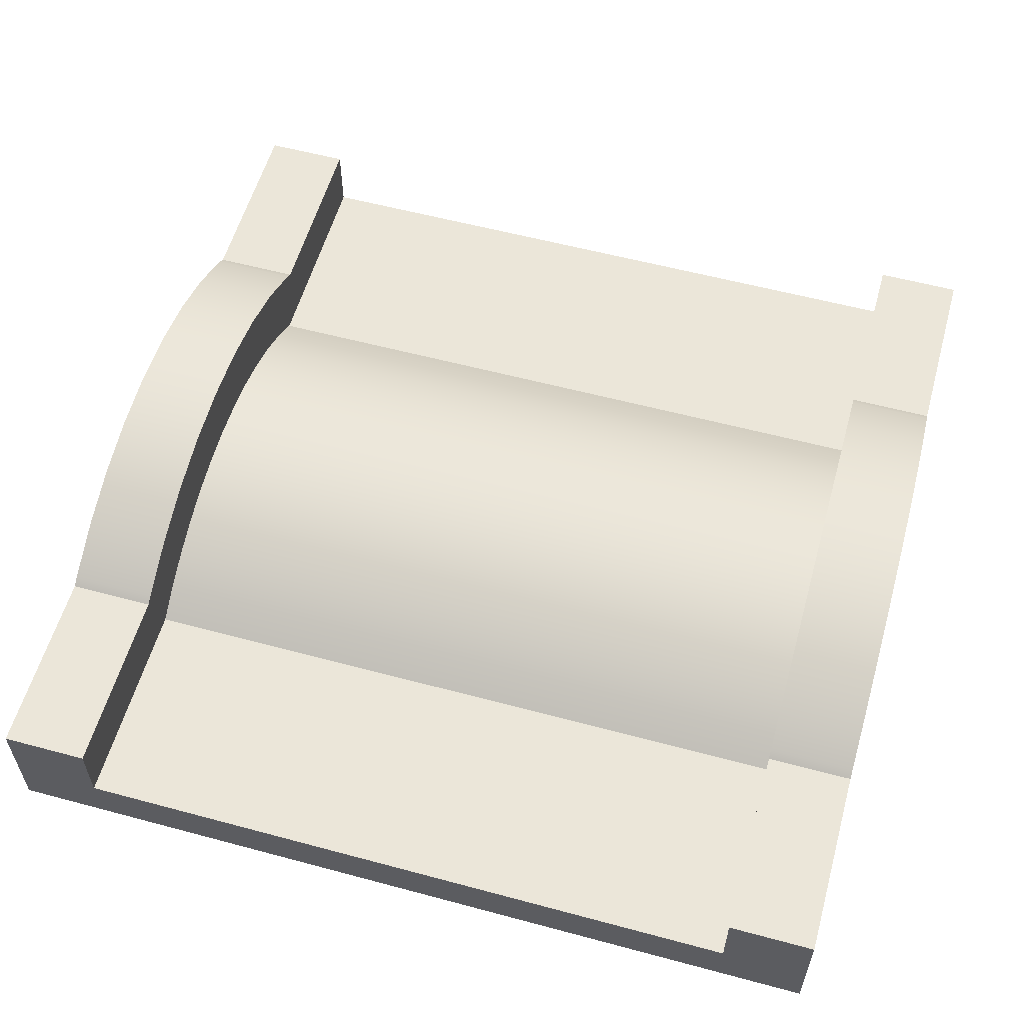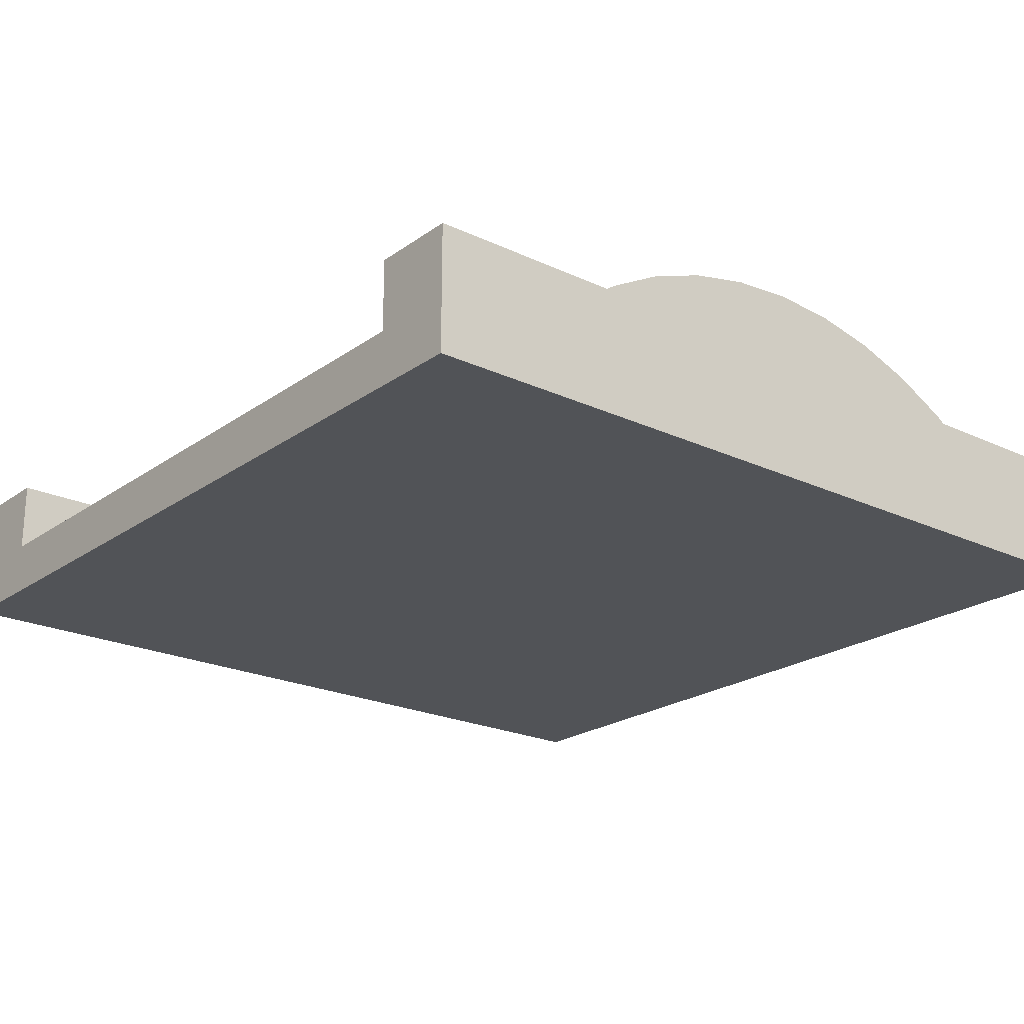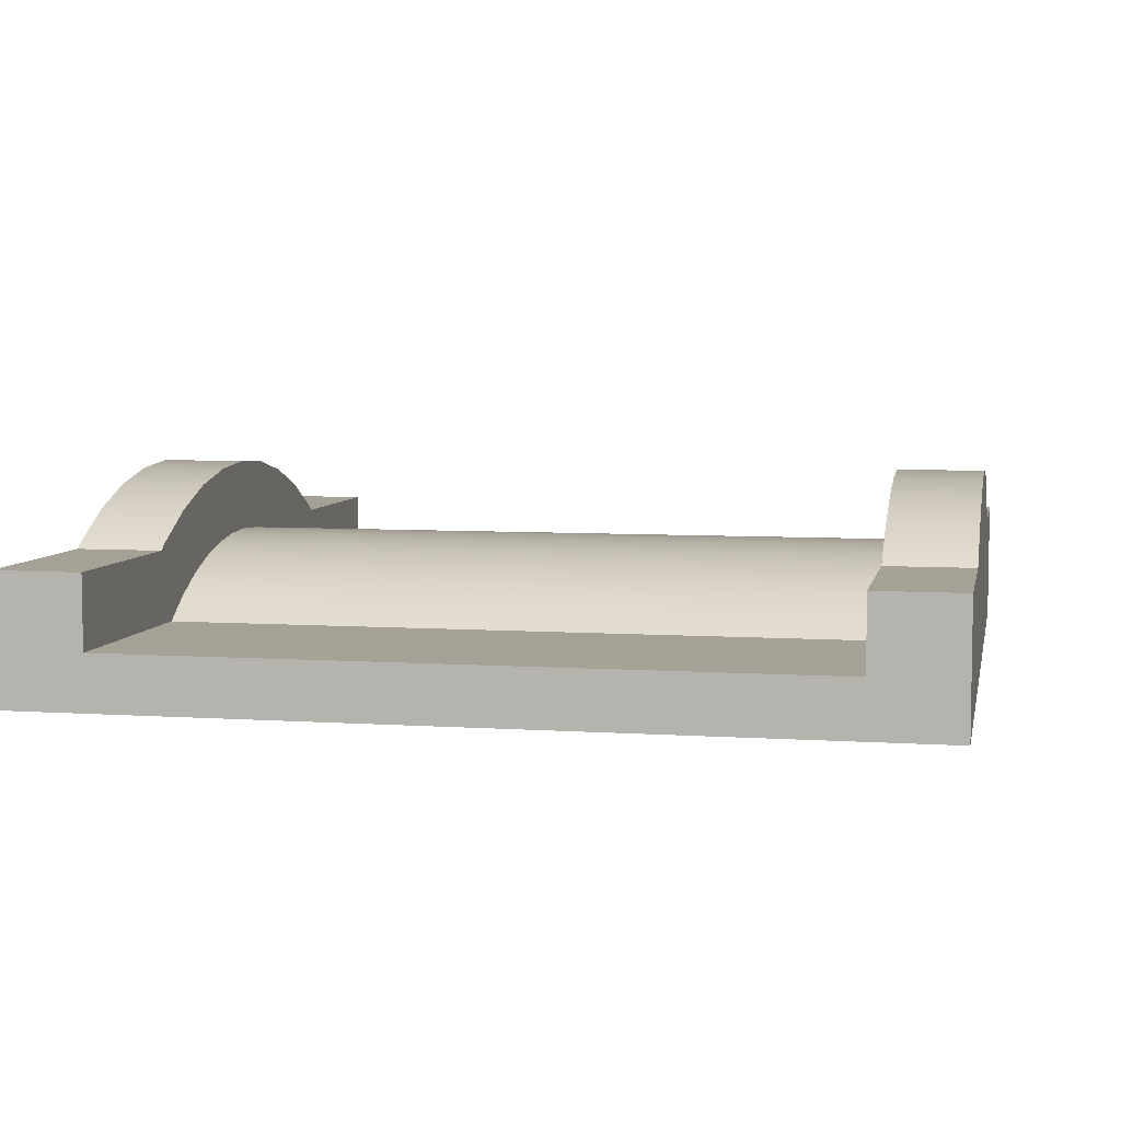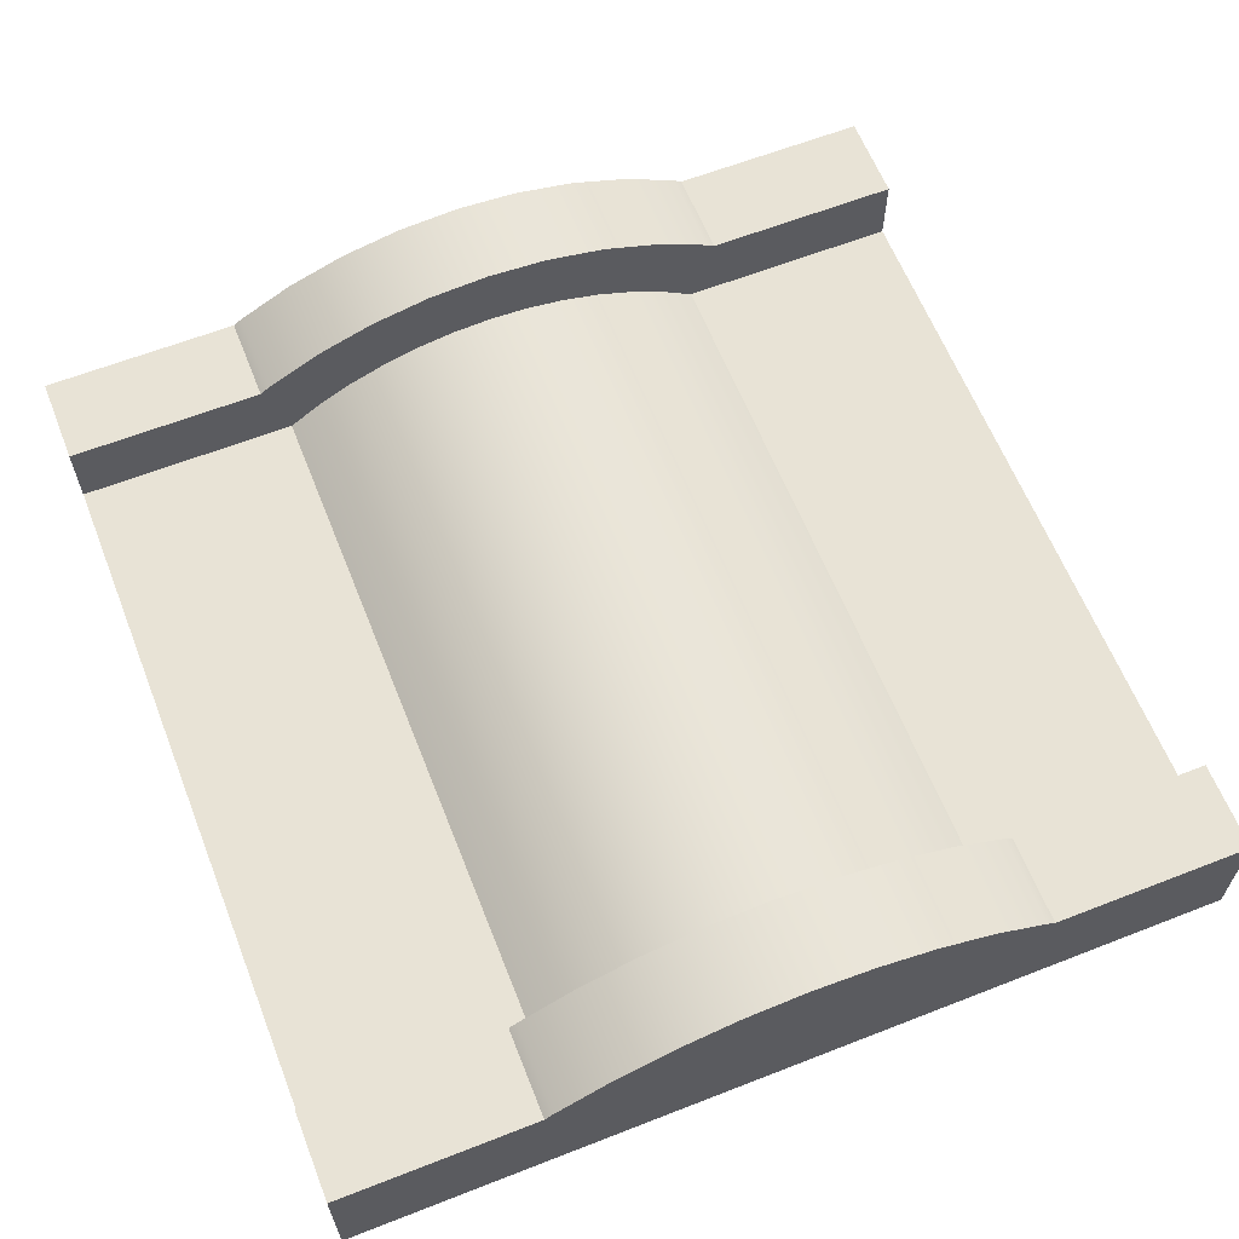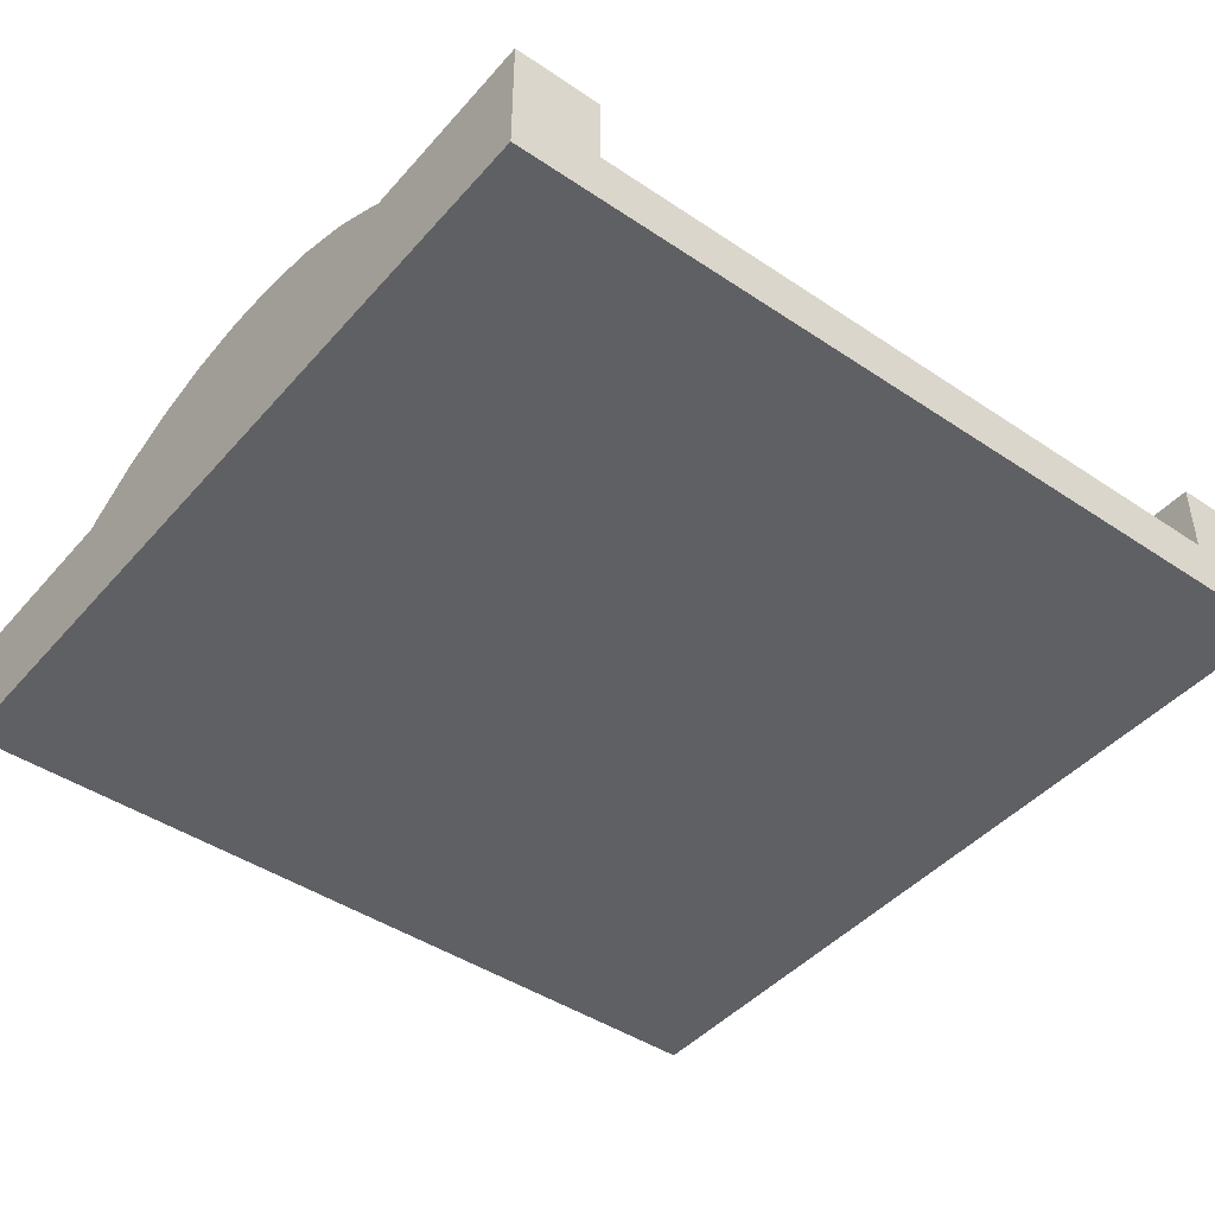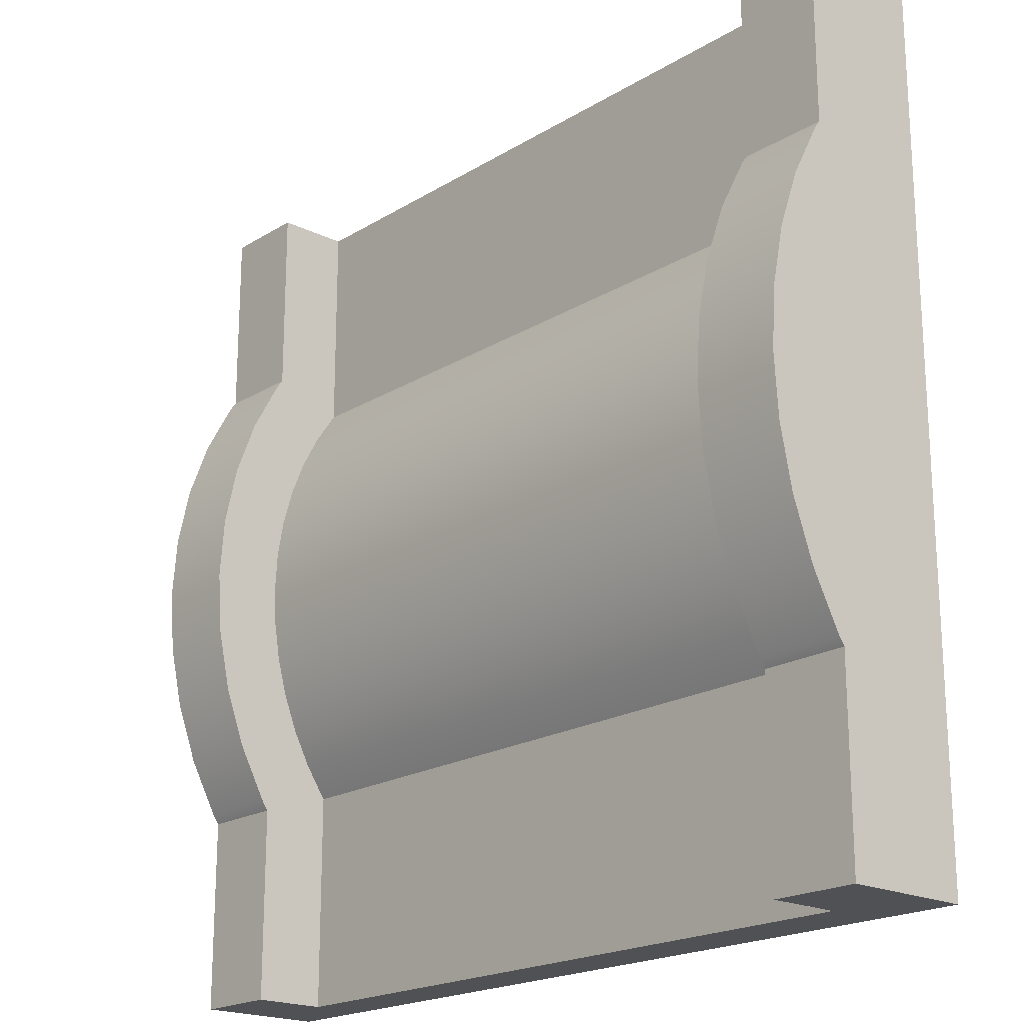
<metadata>
{"format":"obj","ext":"obj","renderer":"f3d","projection":"perspective","resolution":1024,"background":"white","views":[{"elev":57.5,"azim":-164.4,"up":"+Y"},{"elev":-22.0,"azim":-129.3,"up":"+Y"},{"elev":6.1,"azim":11.4,"up":"+Y"},{"elev":62.5,"azim":68.4,"up":"+Y"},{"elev":-44.4,"azim":141.9,"up":"+Y"},{"elev":-20.0,"azim":-131.9,"up":"+Z"}]}
</metadata>
<code>
g hillRound
v 0.5 0 0.5
v 0.4 0 0.5
v 0.5 0.1467 0.5
v 0.4 0.06333 0.5
v 0.4 0.1467 0.5
v 0.5 0 -0.5
v 0.4 0 -0.5
v -0.4 0 -0.5
v -0.4 0 0.5
v -0.5 0 -0.5
v -0.5 0 0.5
v 0.5 0.1467 -0.5
v 0.5 0.1467 -0.2767
v 0.5 0.1535 -0.2673
v 0.5 0.1864 -0.2052
v 0.5 0.2105 -0.139
v 0.5 0.2251 -0.0702
v 0.5 0.23 2.888e-15
v 0.5 0.2251 0.0702
v 0.5 0.2105 0.139
v 0.5 0.1864 0.2052
v 0.5 0.1467 0.2767
v 0.5 0.1535 0.2673
v -0.4 0.1467 0.5
v -0.5 0.1467 0.5
v -0.4 0.1467 0.2767
v -0.5 0.1467 0.2767
v -0.5 0.1467 -0.5
v -0.5 0.1467 -0.2767
v -0.5 0.1535 -0.2673
v -0.5 0.1864 -0.2052
v -0.5 0.2105 -0.139
v -0.5 0.2251 -0.0702
v -0.5 0.23 -8.663e-15
v -0.5 0.2251 0.0702
v -0.5 0.2105 0.139
v -0.5 0.1864 0.2052
v -0.5 0.1535 0.2673
v -0.4 0.06333 -0.5
v -0.4 0.1467 -0.5
v -0.4 0.1467 -0.2767
v -0.4 0.06333 -0.25
v -0.4 0.1535 -0.2673
v -0.4 0.1864 -0.2052
v -0.4 0.08817 -0.2129
v -0.4 0.1089 -0.1733
v -0.4 0.2105 -0.139
v -0.4 0.1253 -0.1317
v -0.4 0.2251 -0.0702
v -0.4 0.1371 -0.08868
v -0.4 0.1443 -0.0446
v -0.4 0.23 -7.219e-15
v -0.4 0.1467 -8.663e-15
v -0.4 0.1443 0.0446
v -0.4 0.2251 0.0702
v -0.4 0.1371 0.08868
v -0.4 0.2105 0.139
v -0.4 0.1253 0.1317
v -0.4 0.1089 0.1733
v -0.4 0.1864 0.2052
v -0.4 0.08817 0.2129
v -0.4 0.1535 0.2673
v -0.4 0.06333 0.25
v -0.4 0.06333 0.5
v 0.4 0.06333 -0.5
v 0.4 0.1467 -0.5
v 0.4 0.06333 -0.25
v 0.4 0.1467 -0.2767
v 0.4 0.1535 -0.2673
v 0.4 0.1864 -0.2052
v 0.4 0.08817 -0.2129
v 0.4 0.1089 -0.1733
v 0.4 0.2105 -0.139
v 0.4 0.1253 -0.1317
v 0.4 0.2251 -0.0702
v 0.4 0.1371 -0.08868
v 0.4 0.1443 -0.0446
v 0.4 0.23 2.888e-15
v 0.4 0.1467 2.888e-15
v 0.4 0.1443 0.0446
v 0.4 0.2251 0.0702
v 0.4 0.1371 0.08868
v 0.4 0.2105 0.139
v 0.4 0.1253 0.1317
v 0.4 0.1089 0.1733
v 0.4 0.1864 0.2052
v 0.4 0.08817 0.2129
v 0.4 0.1535 0.2673
v 0.4 0.06333 0.25
v 0.4 0.1467 0.2767
f 3 2 1
f 2 3 4
f 4 3 5
f 1 7 6
f 7 1 2
f 7 2 8
f 8 2 9
f 8 9 10
f 10 9 11
f 13 6 12
f 6 13 1
f 1 13 14
f 1 14 15
f 1 15 16
f 1 16 17
f 1 17 18
f 1 18 19
f 1 19 20
f 1 20 21
f 1 21 22
f 22 21 23
f 1 22 3
f 26 25 24
f 25 26 27
f 11 28 10
f 28 11 29
f 29 11 30
f 30 11 31
f 31 11 32
f 32 11 33
f 33 11 34
f 34 11 35
f 35 11 36
f 36 11 37
f 37 11 27
f 37 27 38
f 27 11 25
f 28 8 10
f 8 28 39
f 39 28 40
f 41 39 40
f 39 41 42
f 42 41 43
f 42 43 44
f 42 44 45
f 45 44 46
f 46 44 47
f 46 47 48
f 48 47 49
f 48 49 50
f 50 49 51
f 51 49 52
f 51 52 53
f 53 52 54
f 54 52 55
f 54 55 56
f 56 55 57
f 56 57 58
f 58 57 59
f 59 57 60
f 59 60 61
f 61 60 62
f 61 62 63
f 63 62 26
f 63 26 64
f 64 26 24
f 64 11 9
f 11 64 25
f 25 64 24
f 65 6 7
f 6 65 12
f 12 65 66
f 67 66 65
f 66 67 68
f 68 67 69
f 69 67 70
f 70 67 71
f 70 71 72
f 70 72 73
f 73 72 74
f 73 74 75
f 75 74 76
f 75 76 77
f 75 77 78
f 78 77 79
f 78 79 80
f 78 80 81
f 81 80 82
f 81 82 83
f 83 82 84
f 83 84 85
f 83 85 86
f 86 85 87
f 86 87 88
f 88 87 89
f 88 89 90
f 90 89 4
f 90 4 5
f 12 68 13
f 68 12 66
f 88 22 23
f 22 88 90
f 86 23 21
f 23 86 88
f 83 21 20
f 21 83 86
f 81 20 19
f 20 81 83
f 78 19 18
f 19 78 81
f 75 18 17
f 18 75 78
f 73 17 16
f 17 73 75
f 70 16 15
f 16 70 73
f 69 15 14
f 15 69 70
f 68 14 13
f 14 68 69
f 90 3 22
f 3 90 5
f 38 26 62
f 26 38 27
f 37 62 60
f 62 37 38
f 36 60 57
f 60 36 37
f 35 57 55
f 57 35 36
f 34 55 52
f 55 34 35
f 33 52 49
f 52 33 34
f 32 49 47
f 49 32 33
f 31 47 44
f 47 31 32
f 30 44 43
f 44 30 31
f 29 43 41
f 43 29 30
f 28 41 40
f 41 28 29
f 87 89 61
f 63 61 89
f 85 87 59
f 61 59 87
f 84 85 58
f 59 58 85
f 82 84 56
f 58 56 84
f 80 82 54
f 56 54 82
f 79 80 53
f 54 53 80
f 77 79 51
f 53 51 79
f 76 77 50
f 51 50 77
f 74 76 48
f 50 48 76
f 72 74 46
f 48 46 74
f 71 72 45
f 46 45 72
f 67 71 42
f 45 42 71
f 4 9 2
f 9 4 64
f 39 7 8
f 7 39 65
f 39 67 65
f 67 39 42
f 61 89 87
f 89 61 63
f 59 87 85
f 87 59 61
f 58 85 84
f 85 58 59
f 56 84 82
f 84 56 58
f 54 82 80
f 82 54 56
f 53 80 79
f 80 53 54
f 51 79 77
f 79 51 53
f 50 77 76
f 77 50 51
f 48 76 74
f 76 48 50
f 46 74 72
f 74 46 48
f 45 72 71
f 72 45 46
f 42 71 67
f 71 42 45
f 63 4 89
f 4 63 64

</code>
